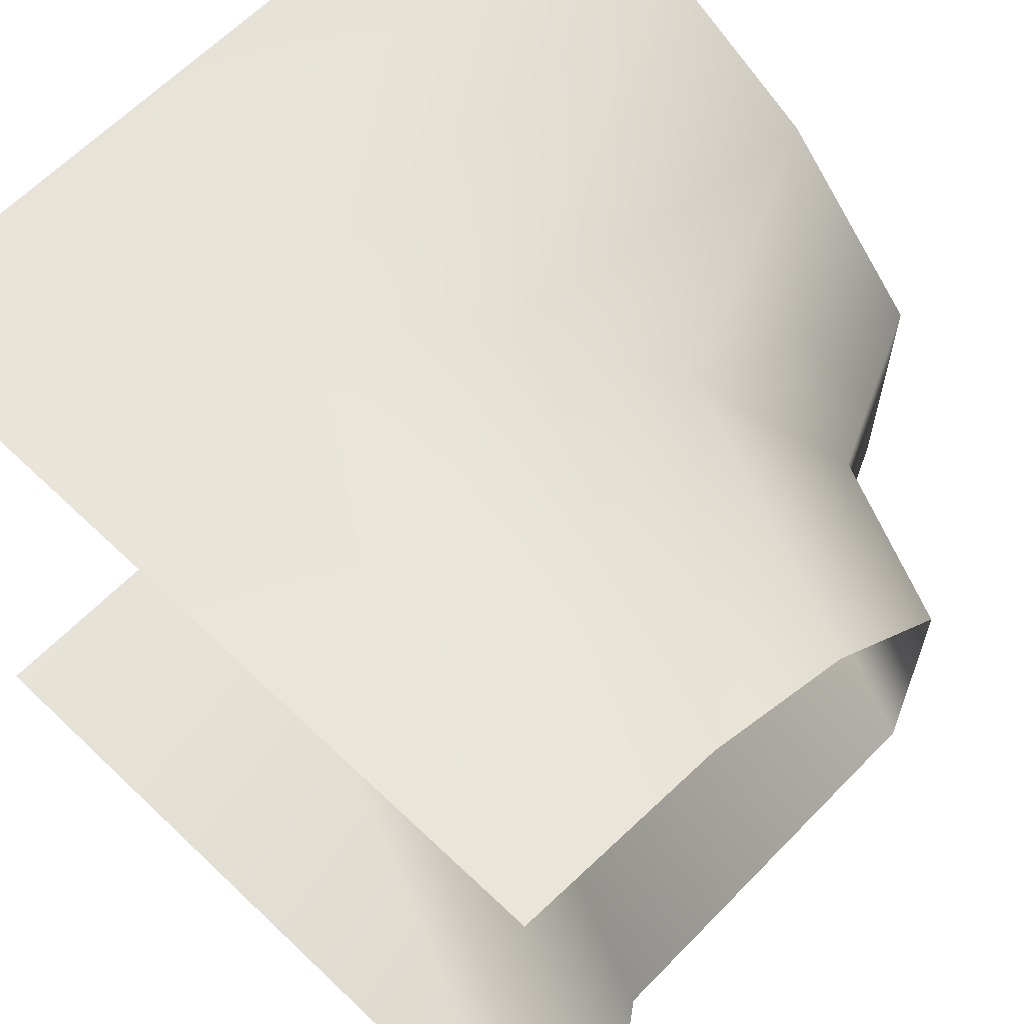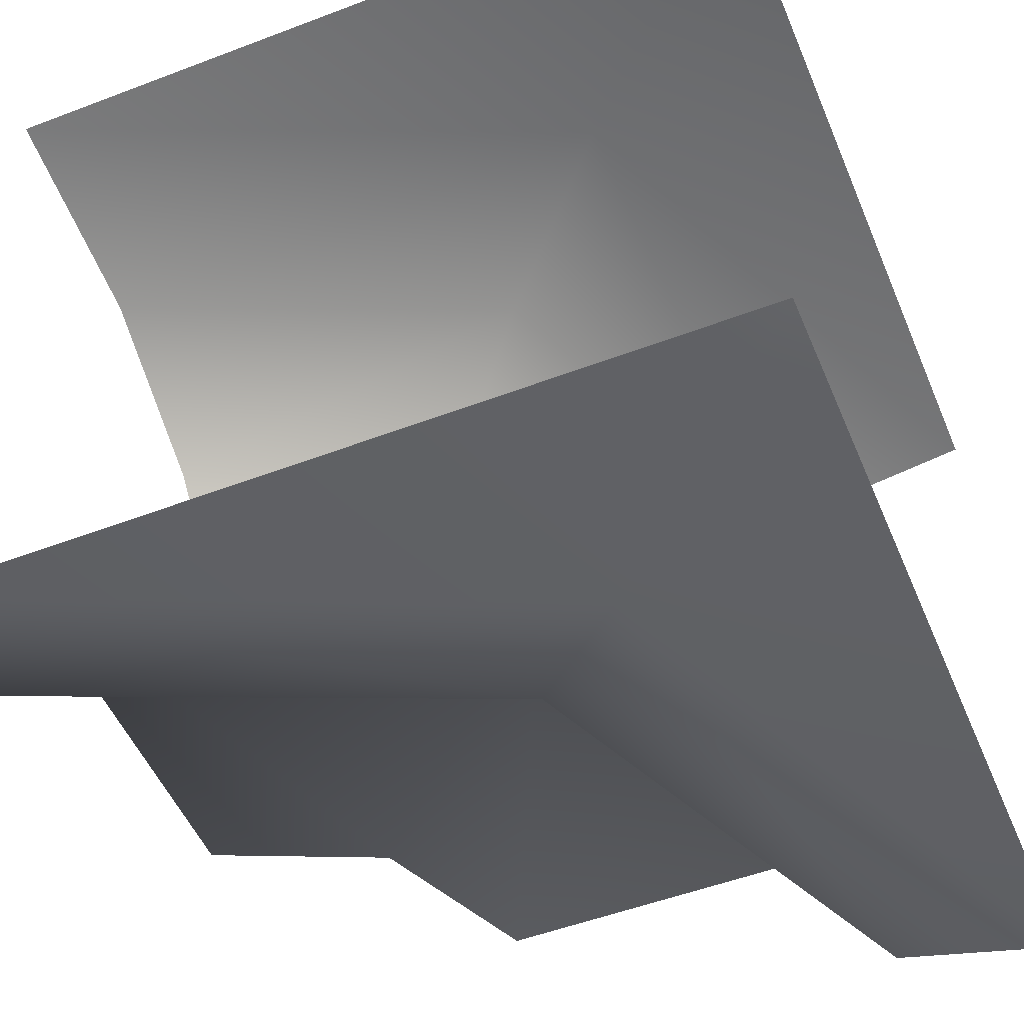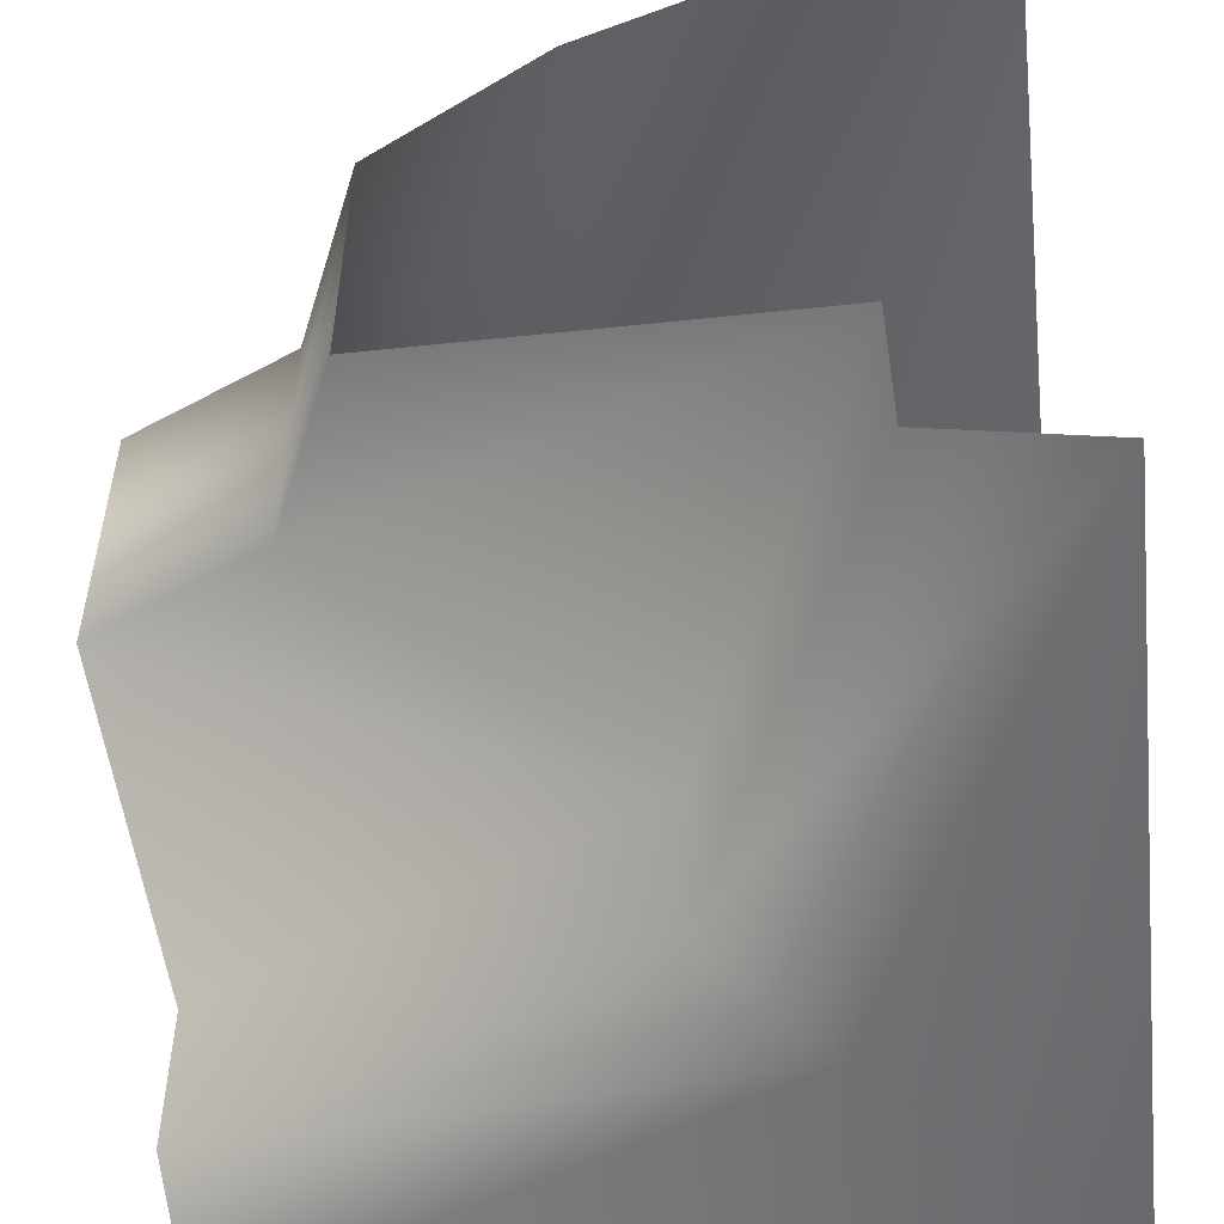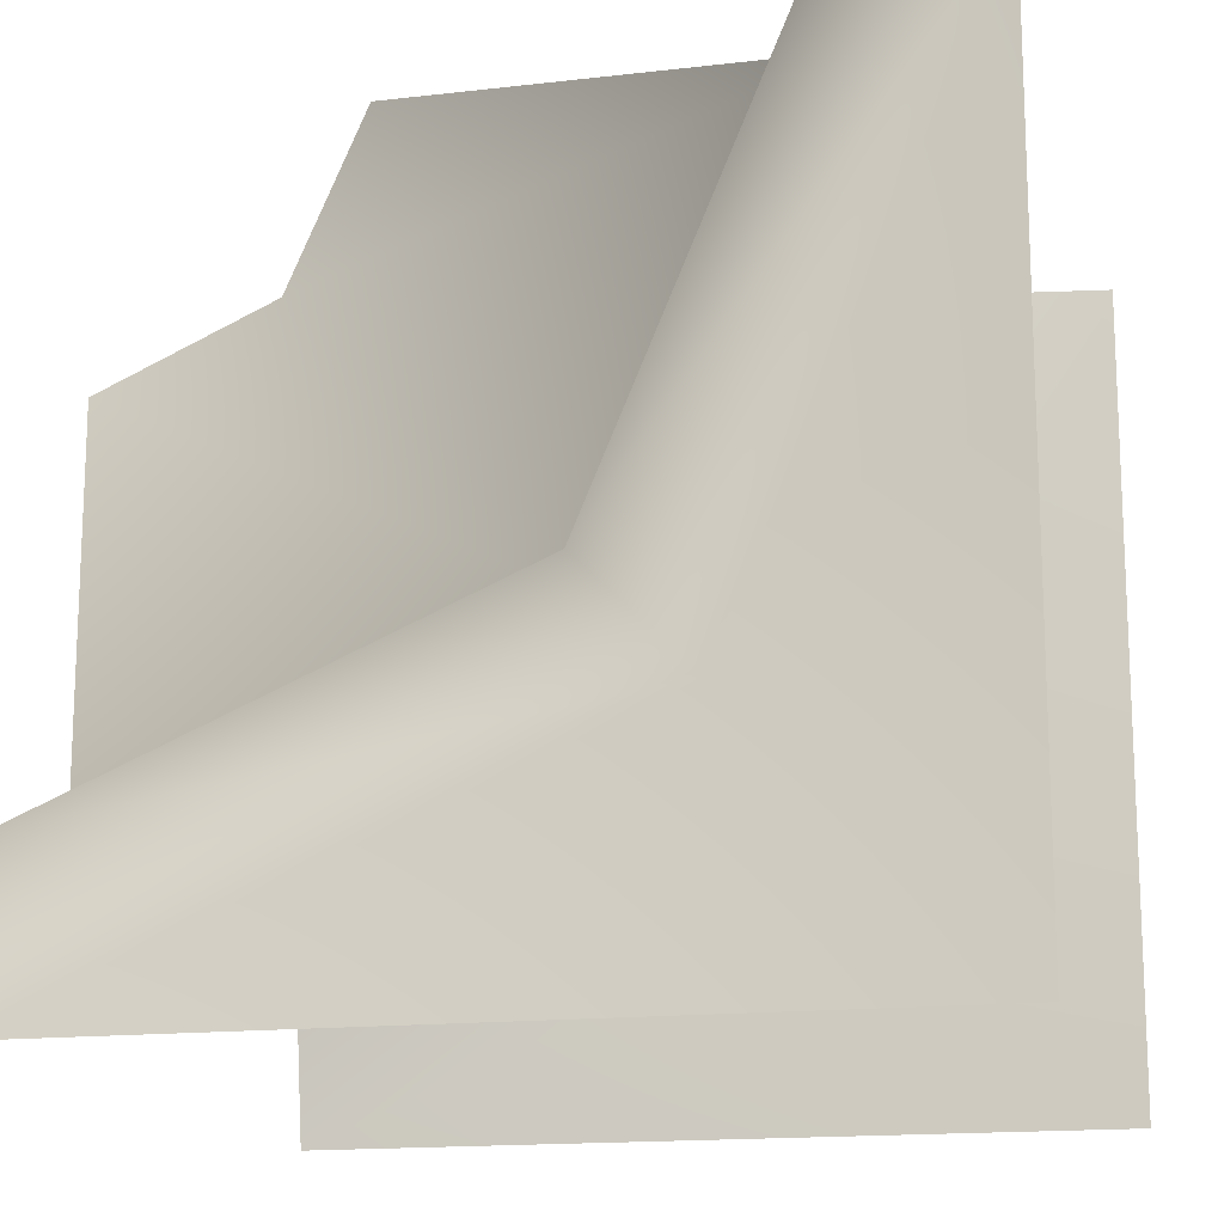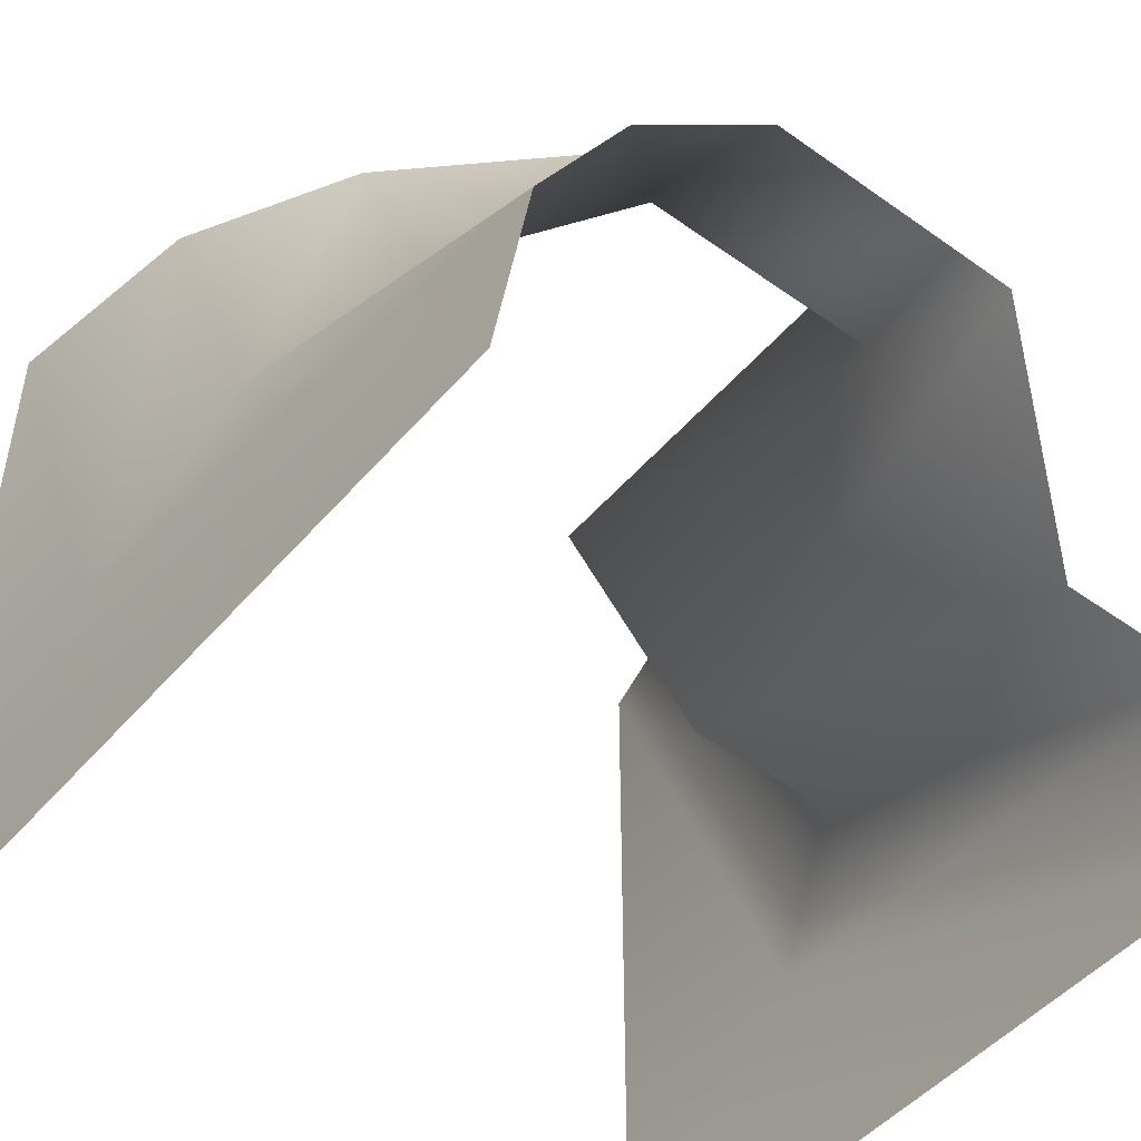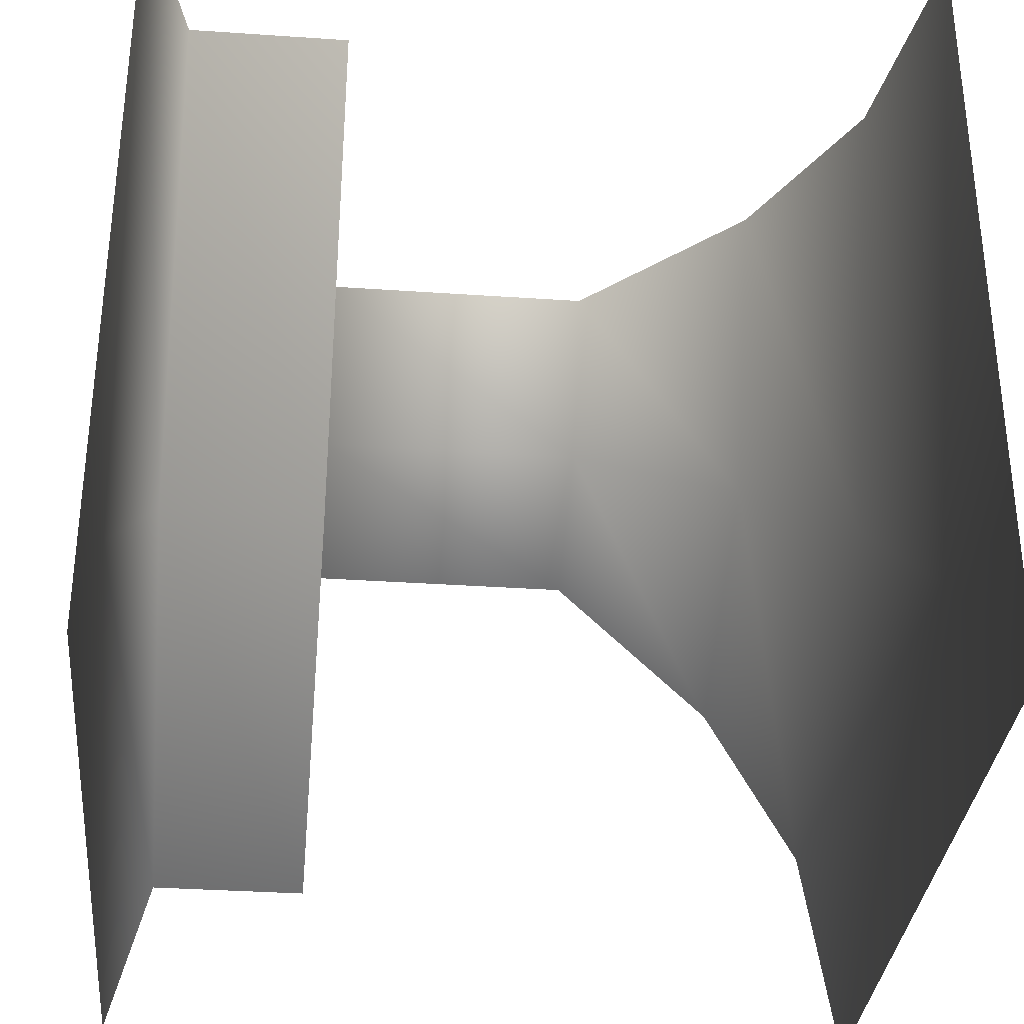
<metadata>
{"format":"obj","ext":"obj","renderer":"f3d","projection":"perspective","resolution":1024,"background":"white","views":[{"elev":62.6,"azim":-136.0,"up":"+Y"},{"elev":-51.3,"azim":112.5,"up":"+Y"},{"elev":-52.5,"azim":6.5,"up":"+Y"},{"elev":-15.6,"azim":13.8,"up":"+Z"},{"elev":-48.5,"azim":-128.5,"up":"+Z"},{"elev":-33.5,"azim":84.6,"up":"+Z"}]}
</metadata>
<code>
v  5 -4.999 5
v  3 -4.499 5
v  5 4.701 5
v  2.188 4.263 5
v  -1e-06 3.063 5
v  -2 1.001 5
v  3 -2.499 5
v  -2 -2.499 5
v  -5 -4.499 -3
v  -5 -4.999 -5
v  -5 4.701 -5
v  -5 4.263 -2.188
v  -5 3.063 0
v  -5 1.001 2
v  -5 -2.499 2
v  -5 -2.499 -3
v  2.036 -4.999 -2.036
v  0.6213 -4.499 -0.6213
v  2.036 4.701 -2.036
v  0.0468 4.263 -0.0468
v  -1.5 3.063 1.5
v  -2.914 1.001 2.914
v  0.6213 -2.499 -0.6213
v  -2.914 -2.499 2.914
v  5 -4.999 -5
v  5 4.701 -5
g objobjDuplicate12
f 17 10 9
f 9 18 17
f 18 9 16
f 16 23 18
f 23 16 15
f 15 24 23
f 24 15 14
f 22 24 14
f 14 13 22
f 22 13 21
f 21 13 12
f 12 20 21
f 19 20 12
f 12 11 19
f 1 17 18
f 2 1 18
f 18 23 2
f 2 23 7
f 7 23 24
f 24 8 7
f 8 24 22
f 6 8 22
f 22 21 6
f 6 21 5
f 5 21 20
f 4 5 20
f 3 4 19
f 19 4 20
f 17 1 25
f 25 10 17
f 3 19 26
f 19 11 26
g

</code>
